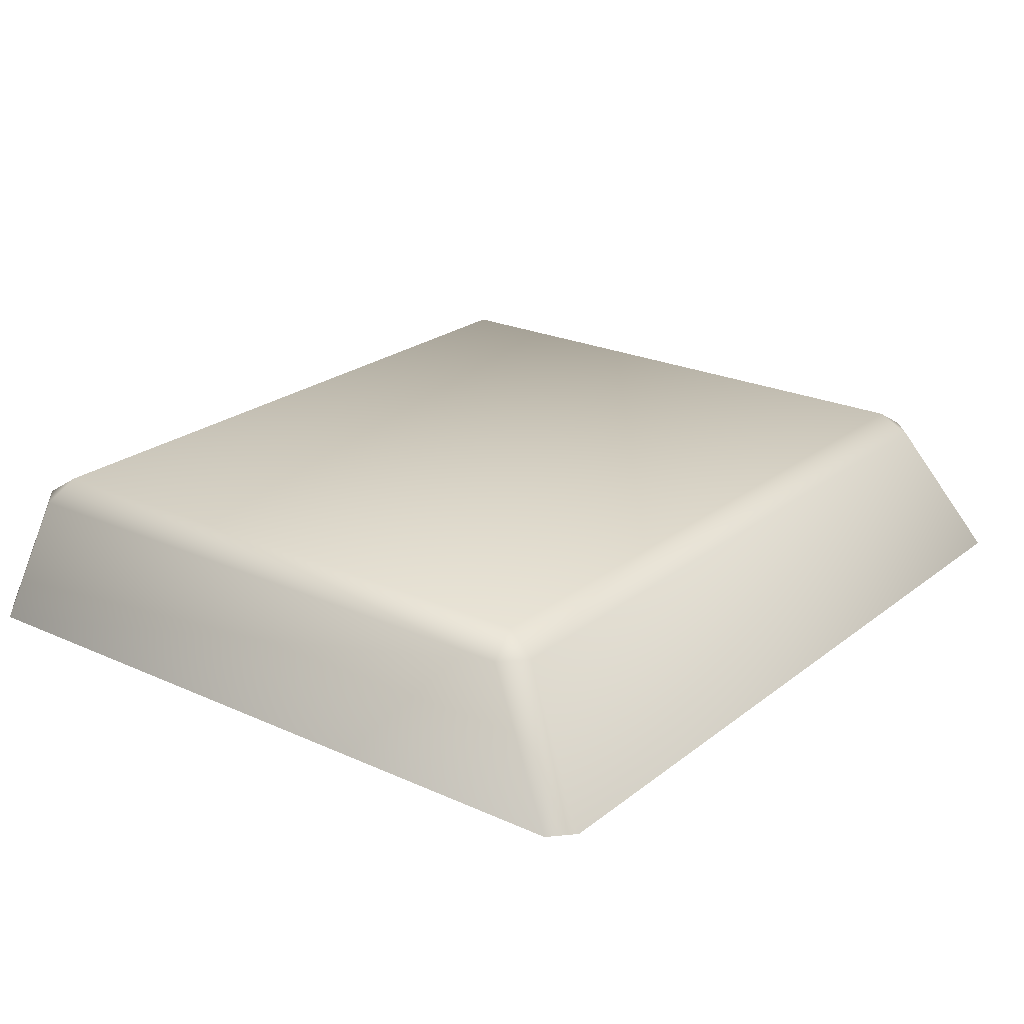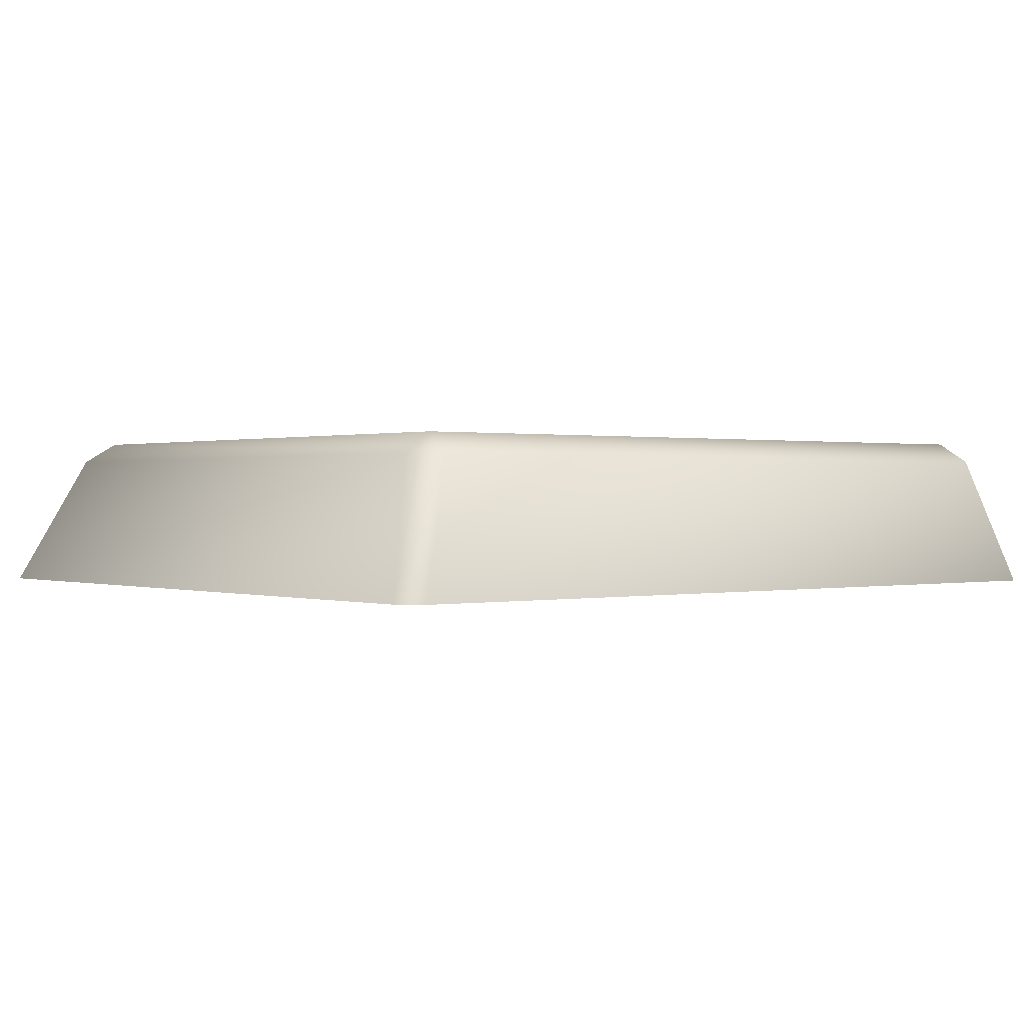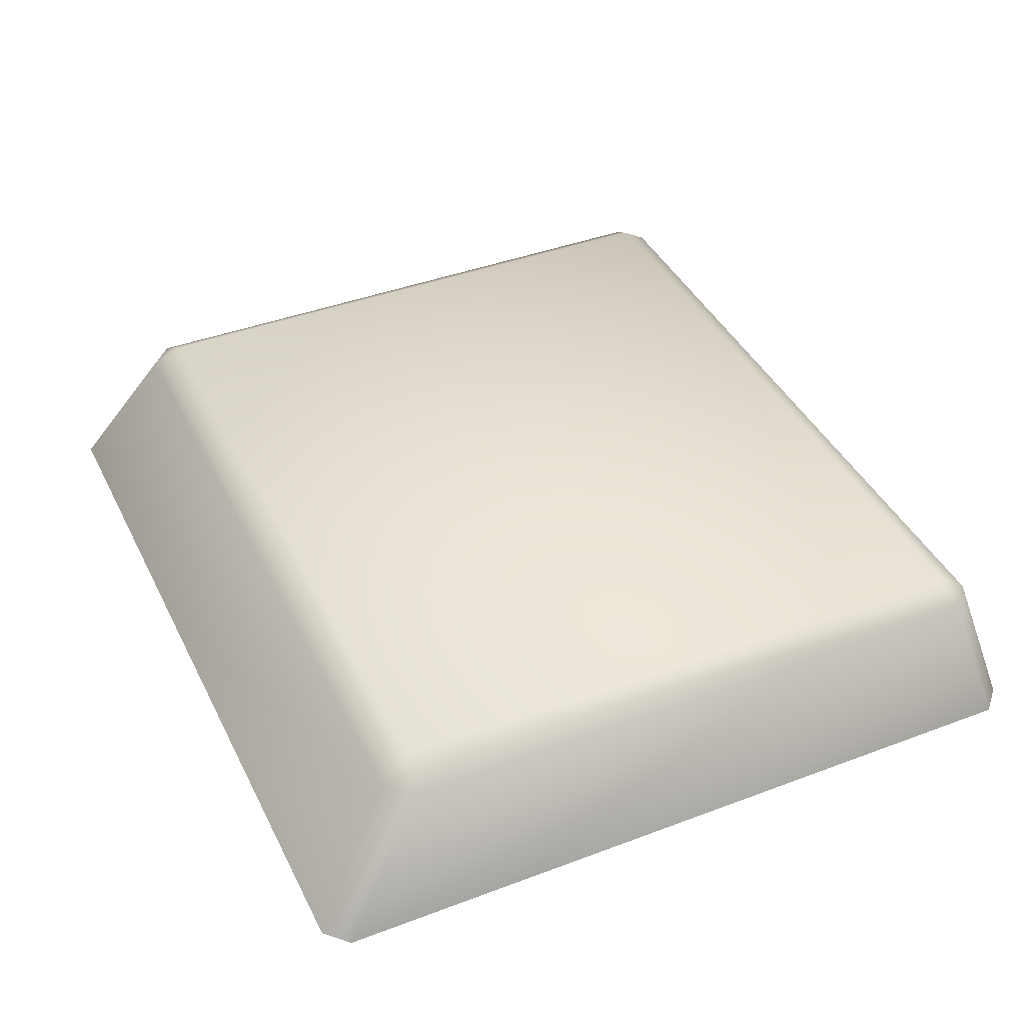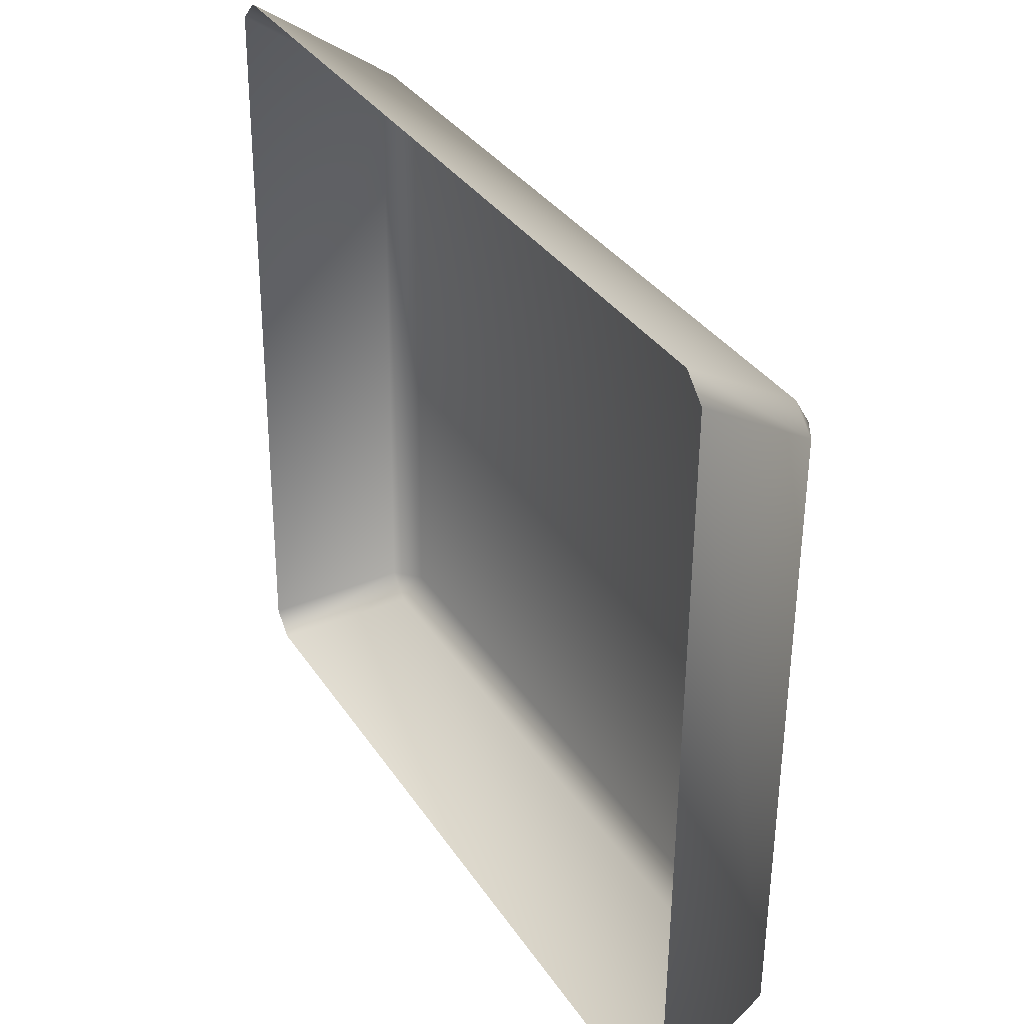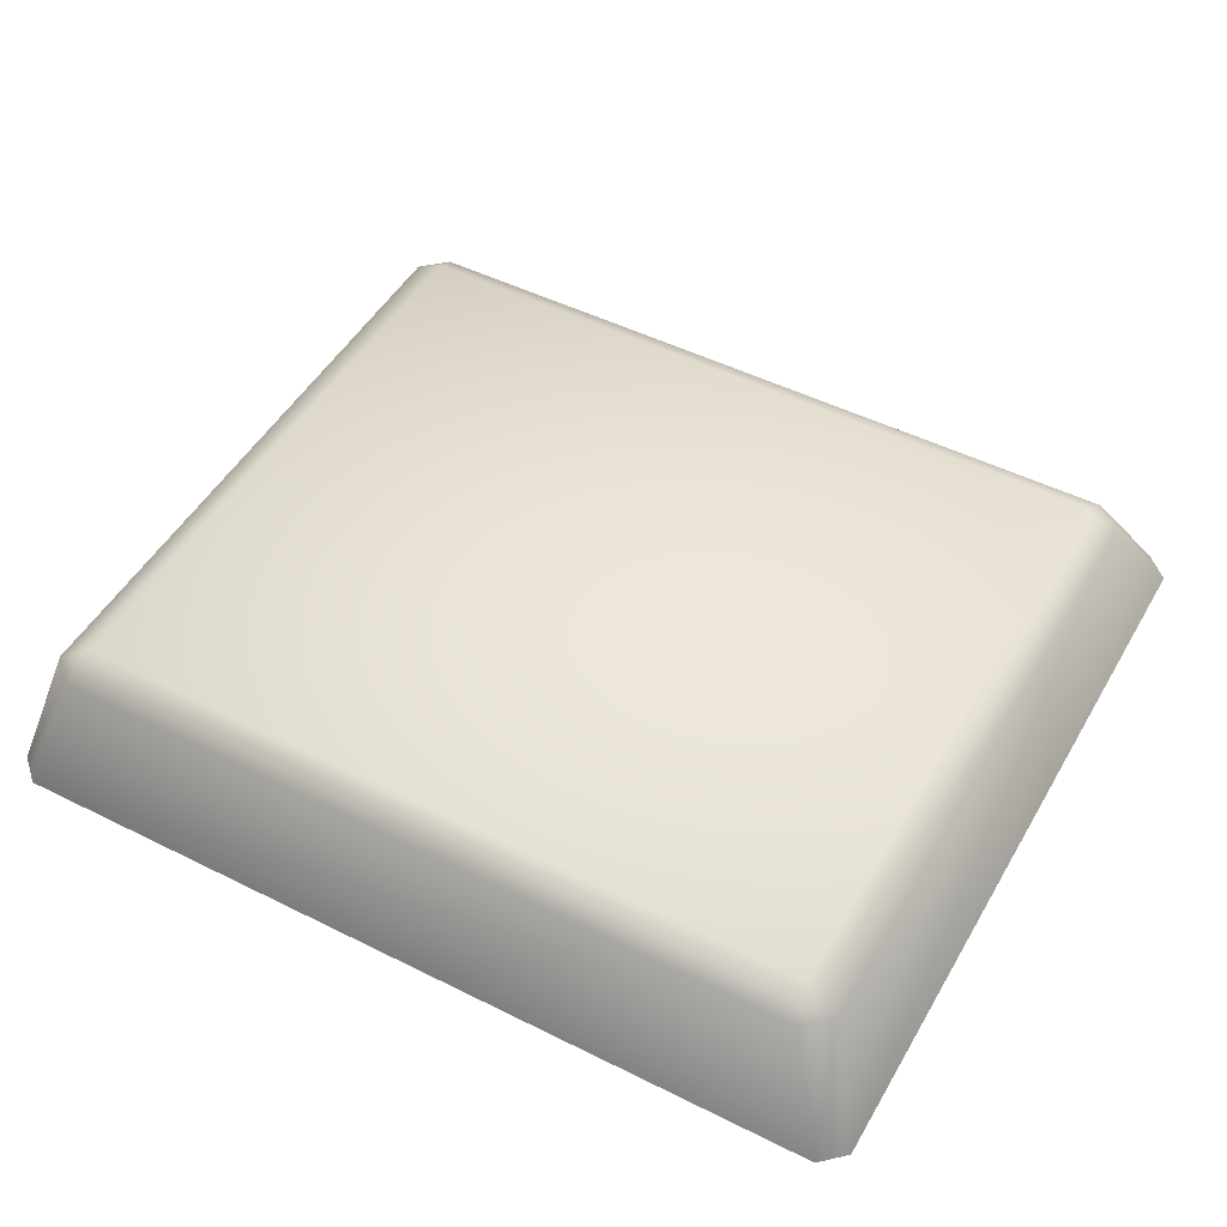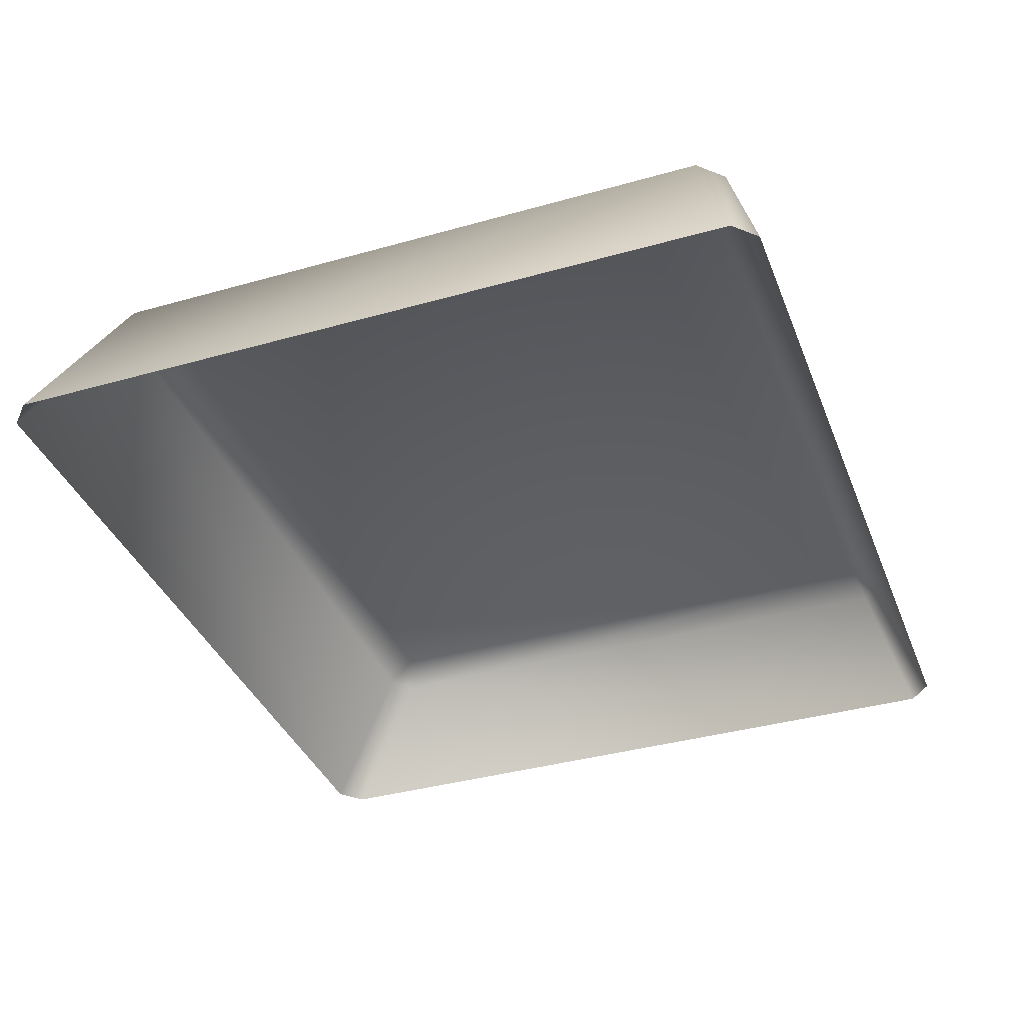
<metadata>
{"format":"obj","ext":"obj","renderer":"f3d","projection":"perspective","resolution":1024,"background":"white","views":[{"elev":23.1,"azim":-51.4,"up":"+Y"},{"elev":0.4,"azim":142.0,"up":"+Y"},{"elev":41.0,"azim":66.3,"up":"+Y"},{"elev":32.6,"azim":61.6,"up":"+Z"},{"elev":49.0,"azim":-150.0,"up":"+Y"},{"elev":-37.3,"azim":111.0,"up":"+Y"}]}
</metadata>
<code>
o mesh37/mesh37-geometry#mesh37-geometry
v -0.3134 -0.1707 0.05777
v -0.3702 -0.1707 0.05877
v -0.3694 -0.1707 0.1062
v -0.3708 -0.1723 0.05641
v -0.3719 -0.1722 0.1068
v -0.3126 -0.1707 0.1052
v -0.3728 -0.1722 0.05828
v -0.3129 -0.1723 0.0554
v -0.3699 -0.1723 0.1086
v -0.312 -0.1723 0.1076
v -0.3109 -0.1722 0.0572
v -0.3742 -0.1828 0.05371
v -0.3097 -0.1828 0.05259
v -0.3759 -0.1828 0.05546
v -0.3749 -0.1828 0.1137
v -0.3101 -0.1722 0.1057
v -0.3078 -0.1828 0.05427
v -0.3731 -0.1828 0.1154
v -0.3086 -0.1828 0.1143
v -0.3068 -0.1828 0.1126
f 1 2 3
f 4 2 1
f 2 5 3
f 1 3 6
f 4 7 2
f 8 4 1
f 7 5 2
f 3 5 9
f 6 3 10
f 11 1 6
f 12 7 4
f 4 8 13
f 8 1 11
f 7 14 5
f 15 9 5
f 3 9 10
f 6 10 16
f 11 6 16
f 14 7 12
f 12 4 13
f 8 17 13
f 8 11 17
f 5 14 15
f 15 18 9
f 18 10 9
f 10 19 16
f 16 20 11
f 11 20 17
f 18 19 10
f 16 19 20
f 3 2 1
f 1 2 4
f 3 5 2
f 6 3 1
f 2 7 4
f 1 4 8
f 2 5 7
f 9 5 3
f 10 3 6
f 6 1 11
f 4 7 12
f 13 8 4
f 11 1 8
f 5 14 7
f 5 9 15
f 10 9 3
f 16 10 6
f 16 6 11
f 12 7 14
f 13 4 12
f 13 17 8
f 17 11 8
f 15 14 5
f 9 18 15
f 9 10 18
f 16 19 10
f 11 20 16
f 17 20 11
f 10 19 18
f 20 19 16

</code>
